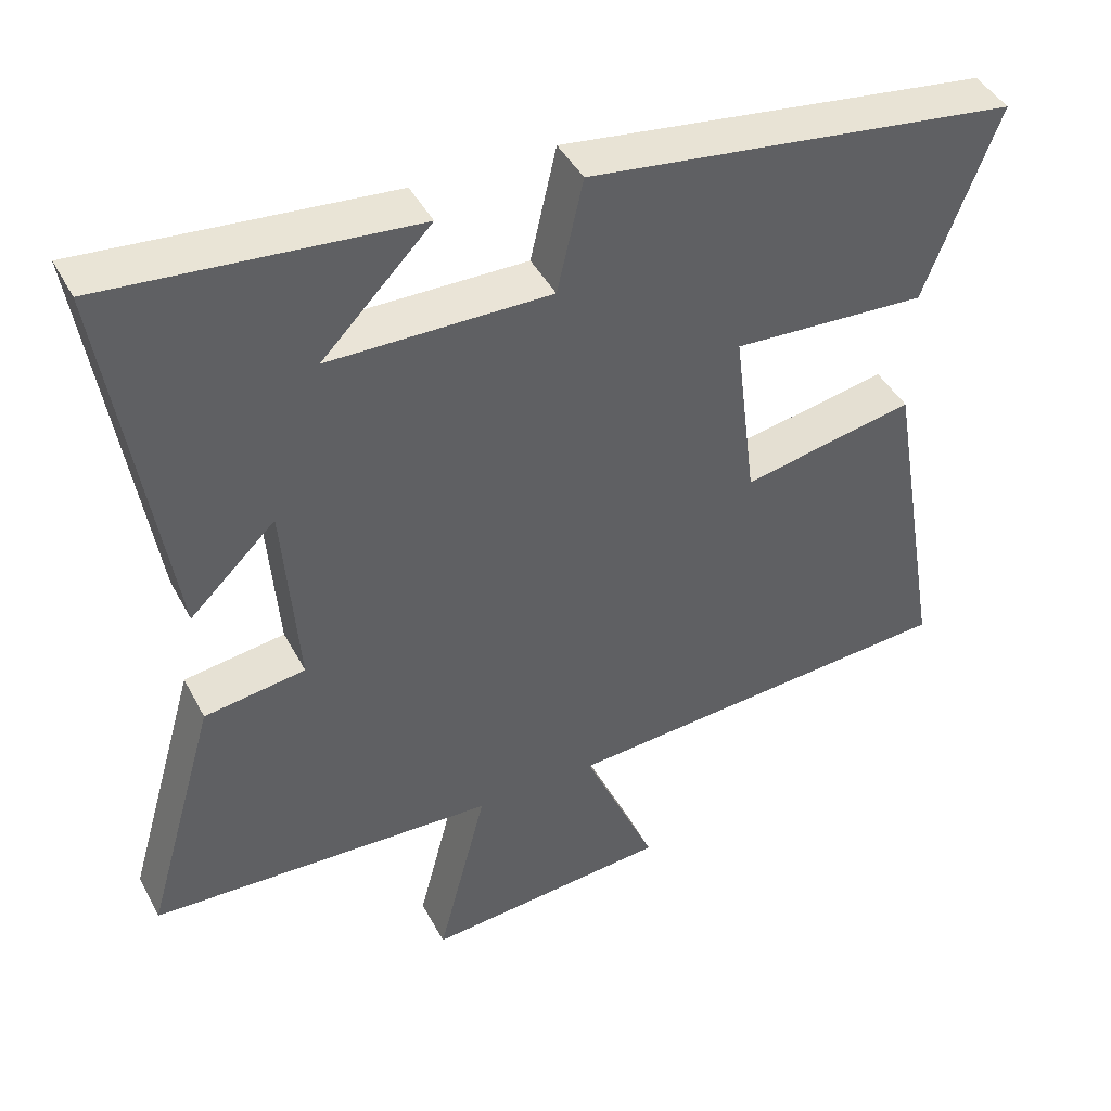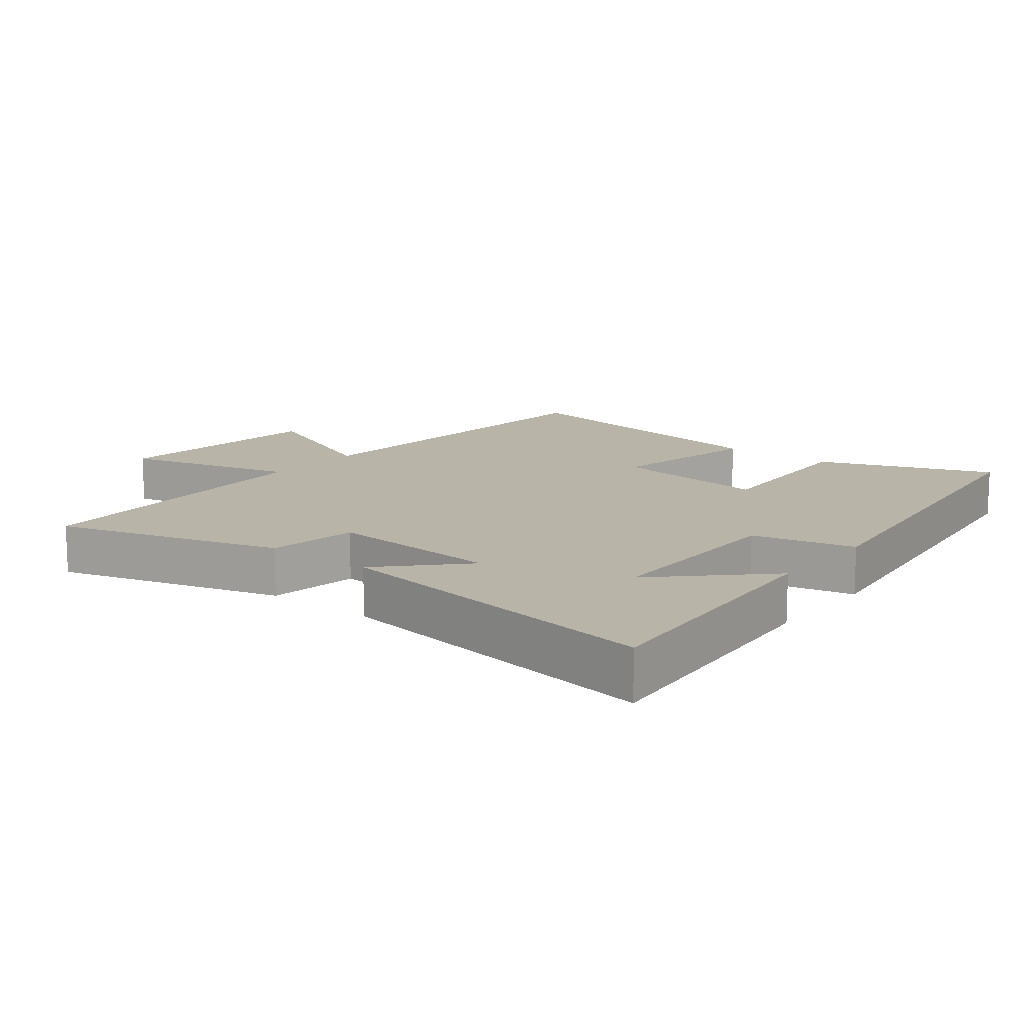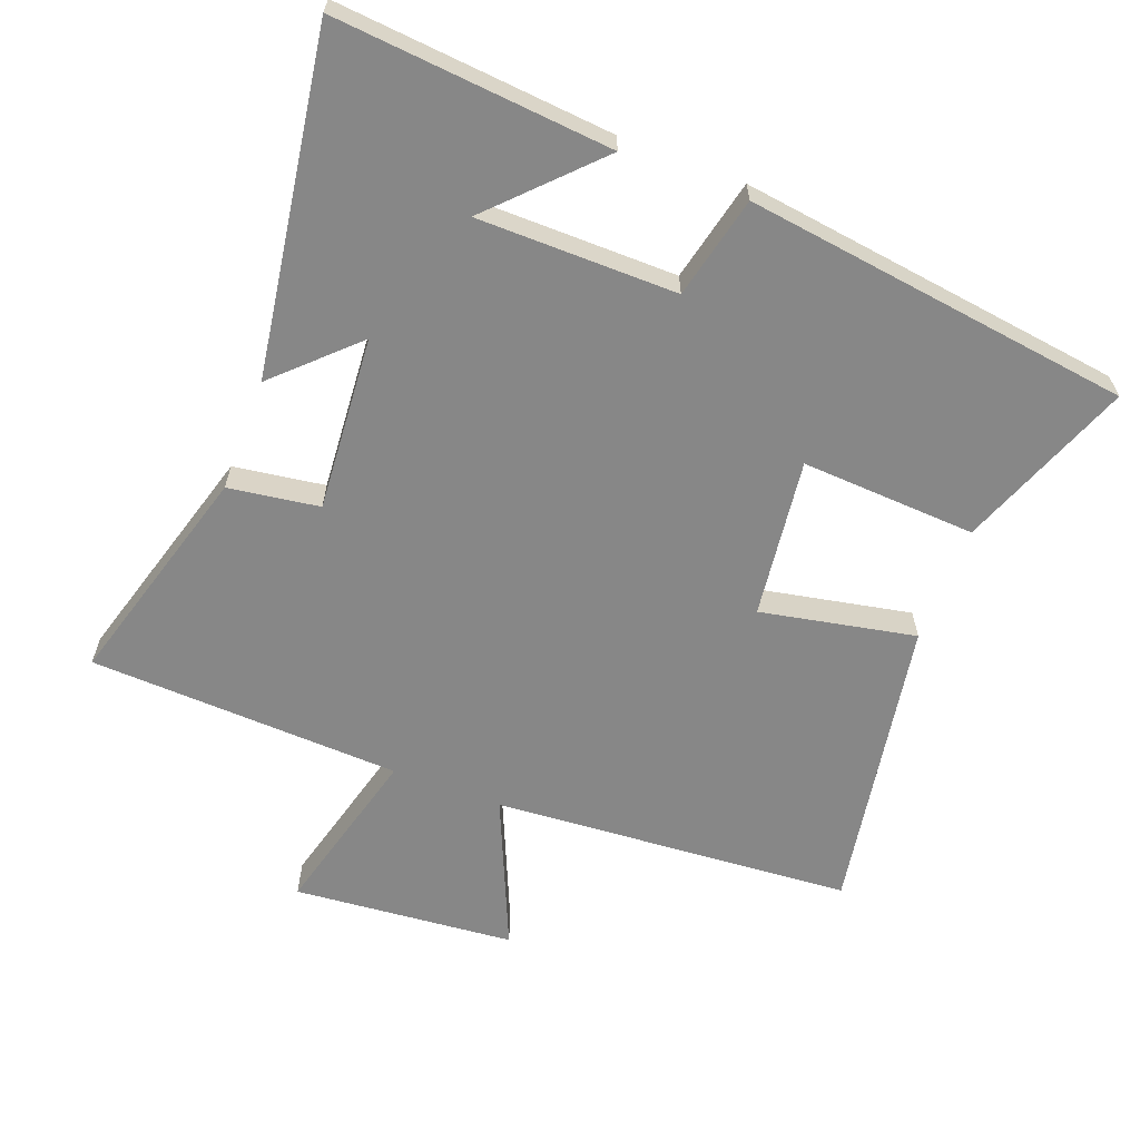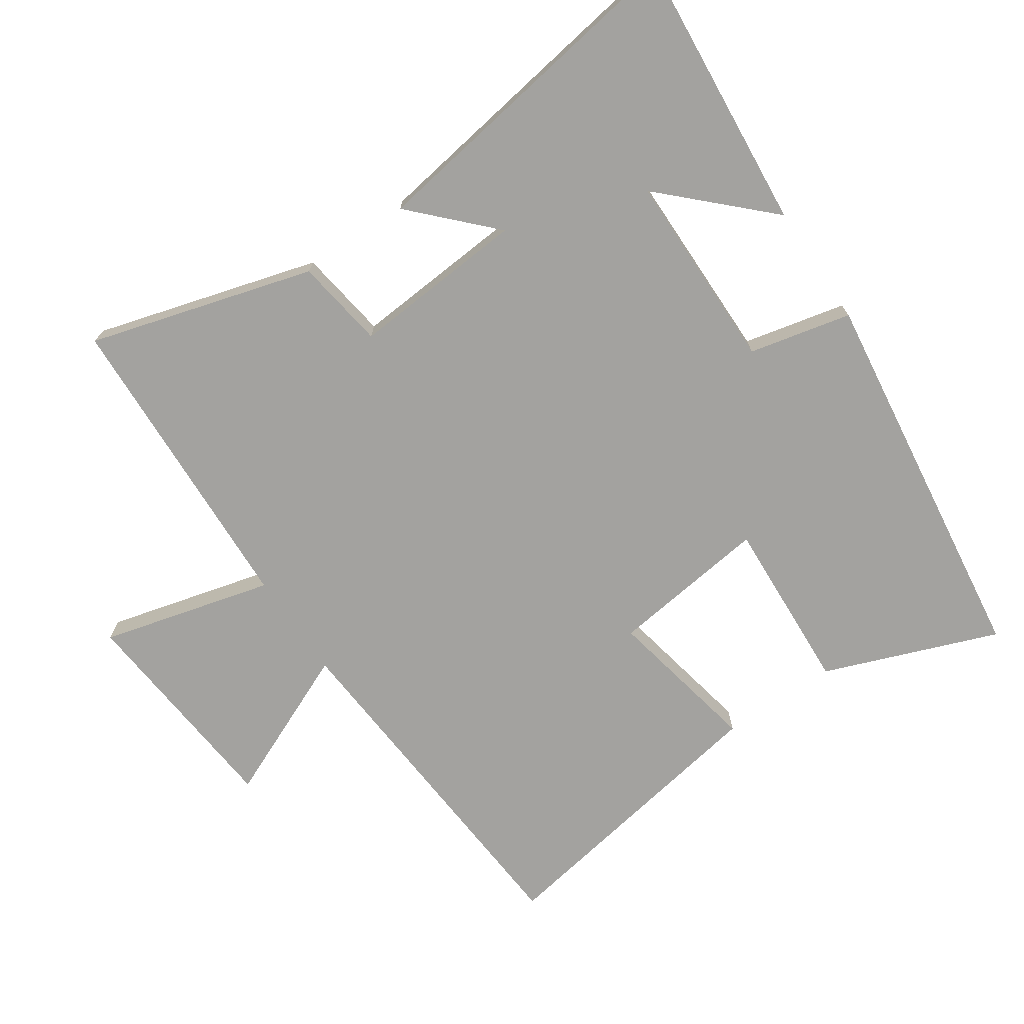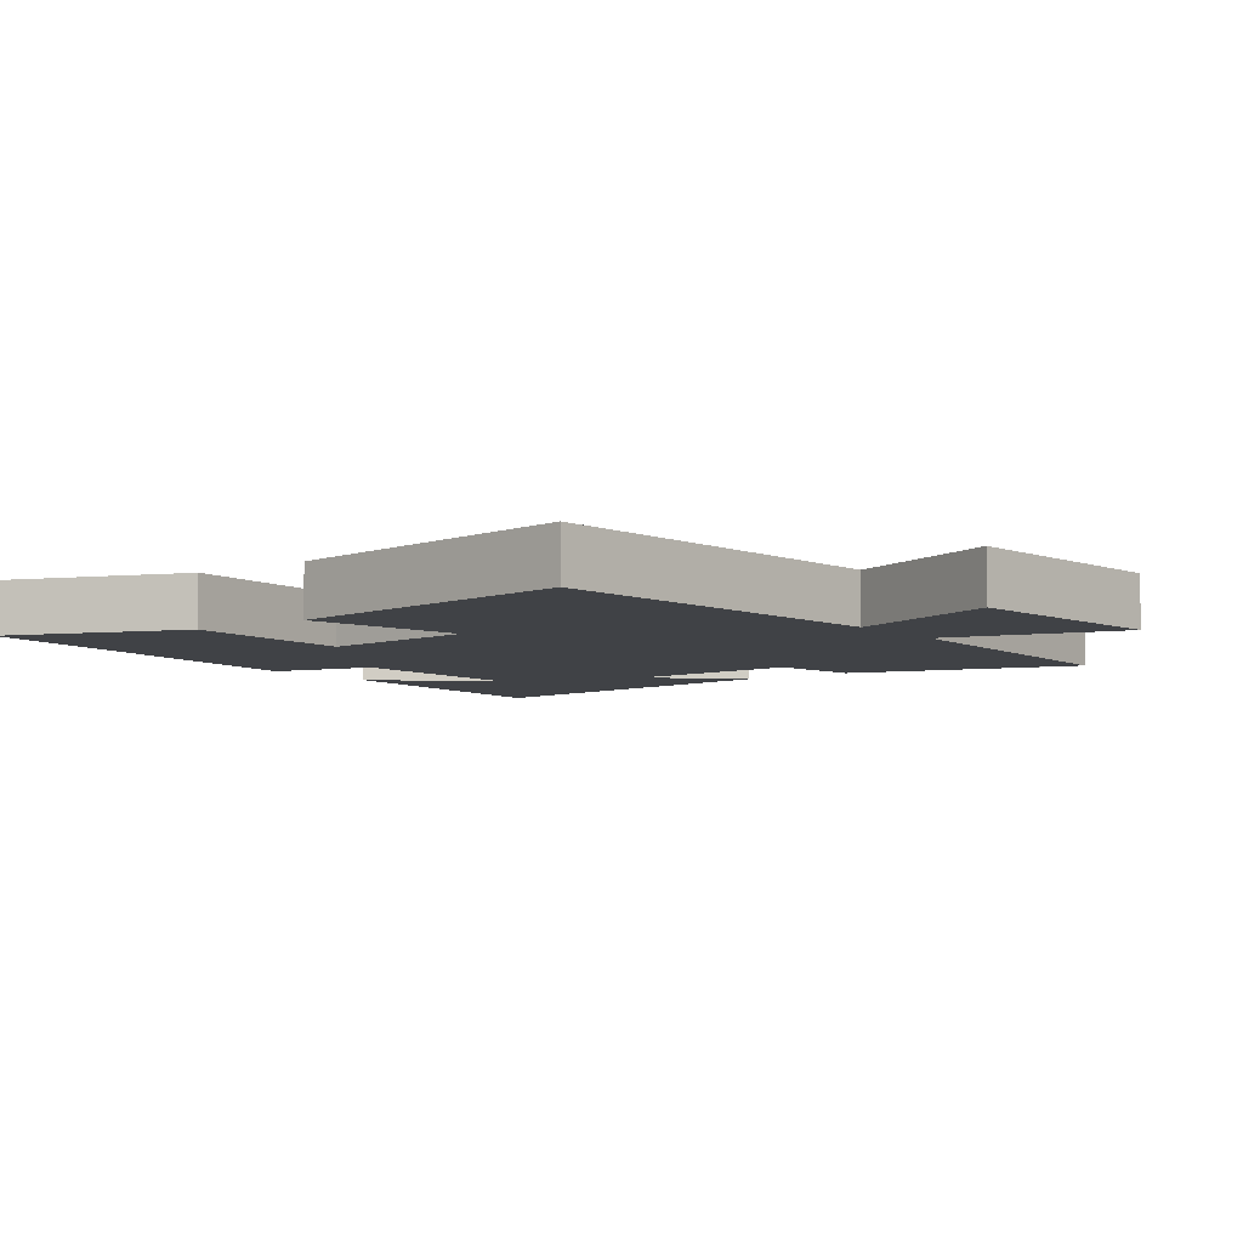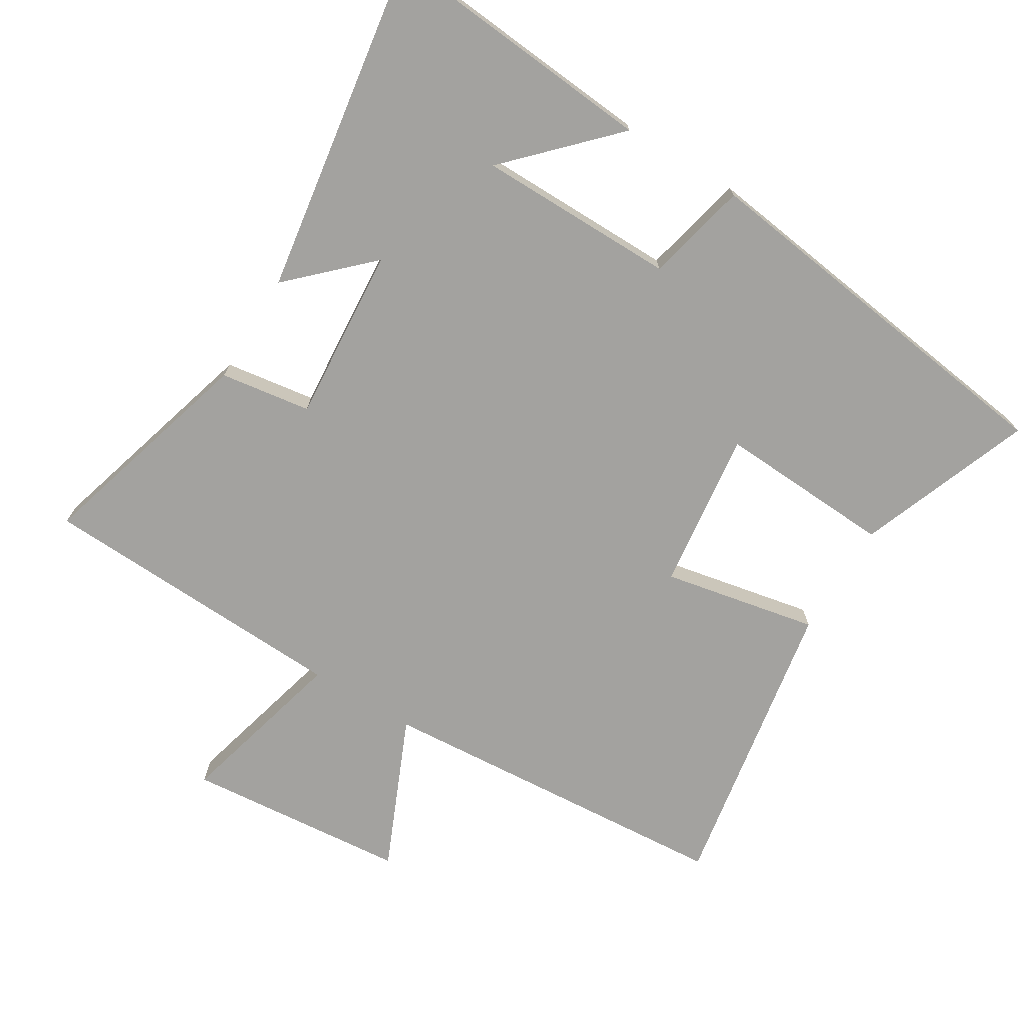
<metadata>
{"format":"obj","ext":"obj","renderer":"f3d","projection":"perspective","resolution":1024,"background":"white","views":[{"elev":43.5,"azim":-26.3,"up":"+Z"},{"elev":13.3,"azim":-51.6,"up":"+Y"},{"elev":-62.5,"azim":-20.9,"up":"+Y"},{"elev":-72.4,"azim":-55.8,"up":"+Y"},{"elev":-6.1,"azim":126.8,"up":"+Y"},{"elev":-72.6,"azim":-31.4,"up":"+Y"}]}
</metadata>
<code>
v 0.576 0.07 -0.46
v 0.037 0.07 -0.5
v 0.136 0.07 -0.727
v -0.196 0.07 -0.757
v -0.129 0.07 -0.5
v -0.597 0.07 -0.48
v -0.5 0.07 -0.144
v -0.364 0.07 -0.124
v -0.384 0.07 0.138
v -0.5 0.07 0.026
v -0.579 0.07 0.536
v -0.166 0.07 0.5
v -0.313 0.07 0.349
v -0.015 0.07 0.347
v 0.02 0.07 0.5
v 0.599 0.07 0.423
v 0.5 0.07 0.163
v 0.238 0.07 0.177
v 0.268 0.07 -0.061
v 0.5 0.07 -0.015
v 0.576 0 -0.46
v 0.037 0 -0.5
v 0.136 0 -0.727
v -0.196 0 -0.757
v -0.129 0 -0.5
v -0.597 0 -0.48
v -0.5 0 -0.144
v -0.364 0 -0.124
v -0.384 0 0.138
v -0.5 0 0.026
v -0.579 0 0.536
v -0.166 0 0.5
v -0.313 0 0.349
v -0.015 0 0.347
v 0.02 0 0.5
v 0.599 0 0.423
v 0.5 0 0.163
v 0.238 0 0.177
v 0.268 0 -0.061
v 0.5 0 -0.015
f 19 20 1 2
f 18 19 2
f 16 17 18
f 15 16 18
f 14 15 18
f 13 14 18 2
f 11 12 13
f 9 10 11 13
f 8 9 13 2
f 7 8 2
f 6 7 2
f 5 6 2
f 2 3 4 5
f 22 21 40 39
f 22 39 38
f 38 37 36
f 38 36 35
f 38 35 34
f 22 38 34 33
f 33 32 31
f 33 31 30 29
f 22 33 29 28
f 22 28 27
f 22 27 26
f 22 26 25
f 25 24 23 22
f 1 21 22 2
f 2 22 23 3
f 3 23 24 4
f 4 24 25 5
f 5 25 26 6
f 6 26 27 7
f 7 27 28 8
f 8 28 29 9
f 9 29 30 10
f 10 30 31 11
f 11 31 32 12
f 12 32 33 13
f 13 33 34 14
f 14 34 35 15
f 15 35 36 16
f 16 36 37 17
f 17 37 38 18
f 18 38 39 19
f 19 39 40 20
f 20 40 21 1

</code>
